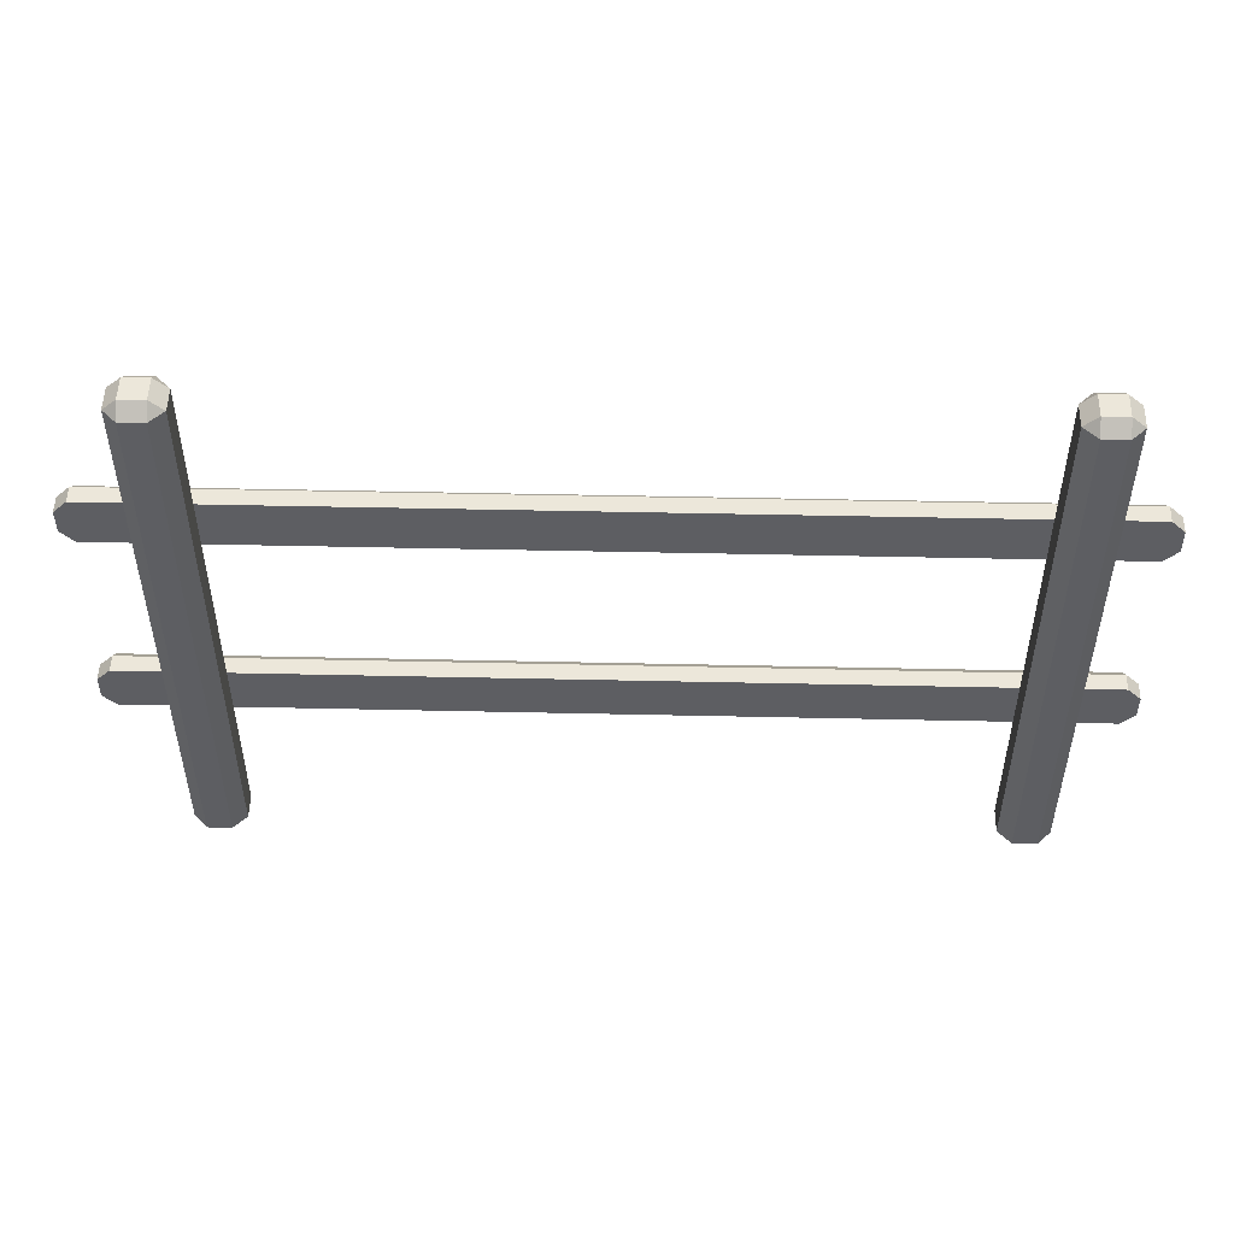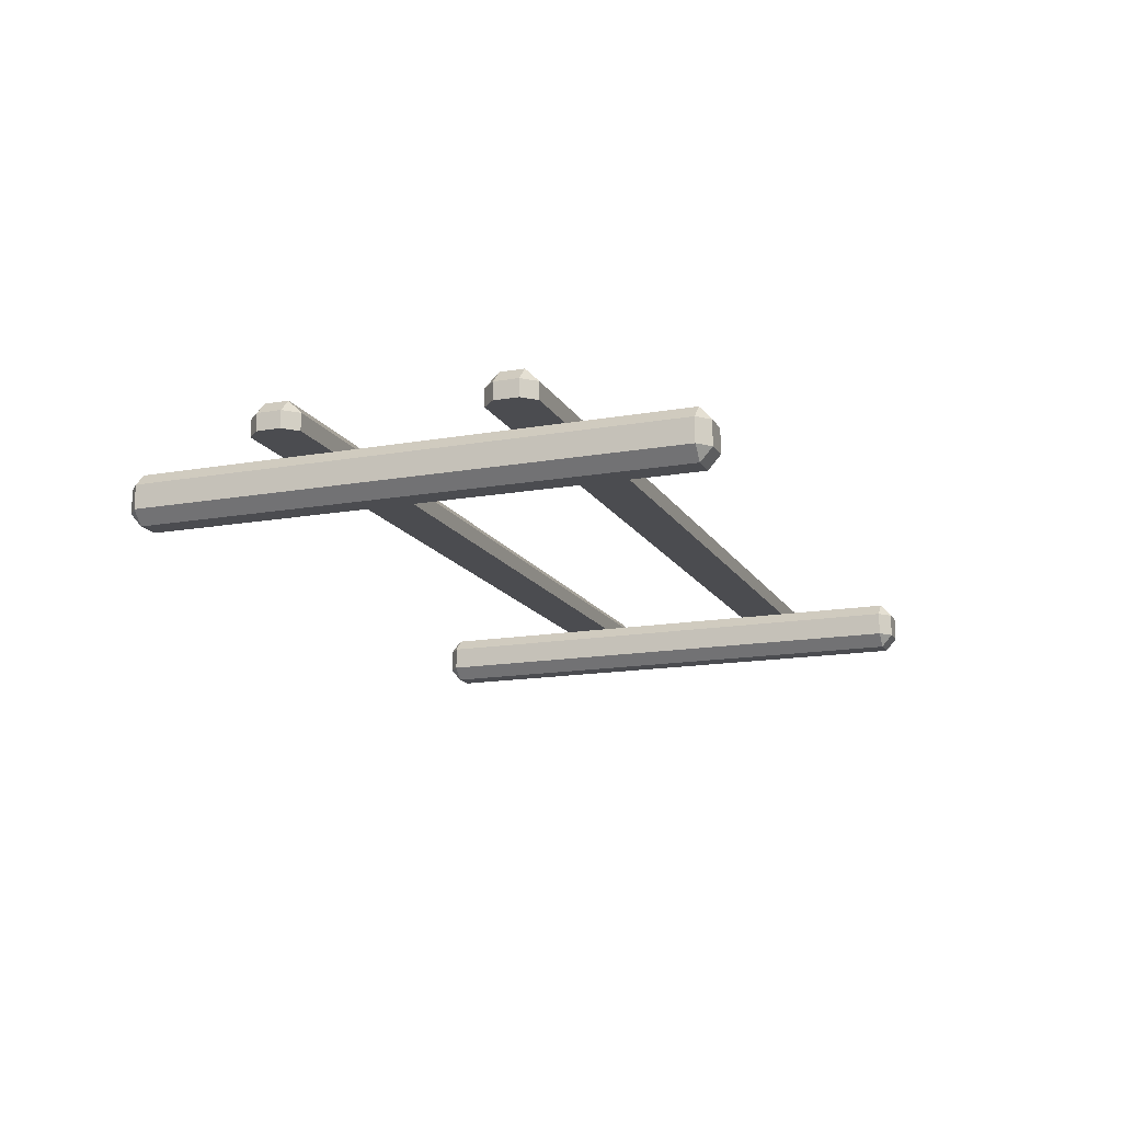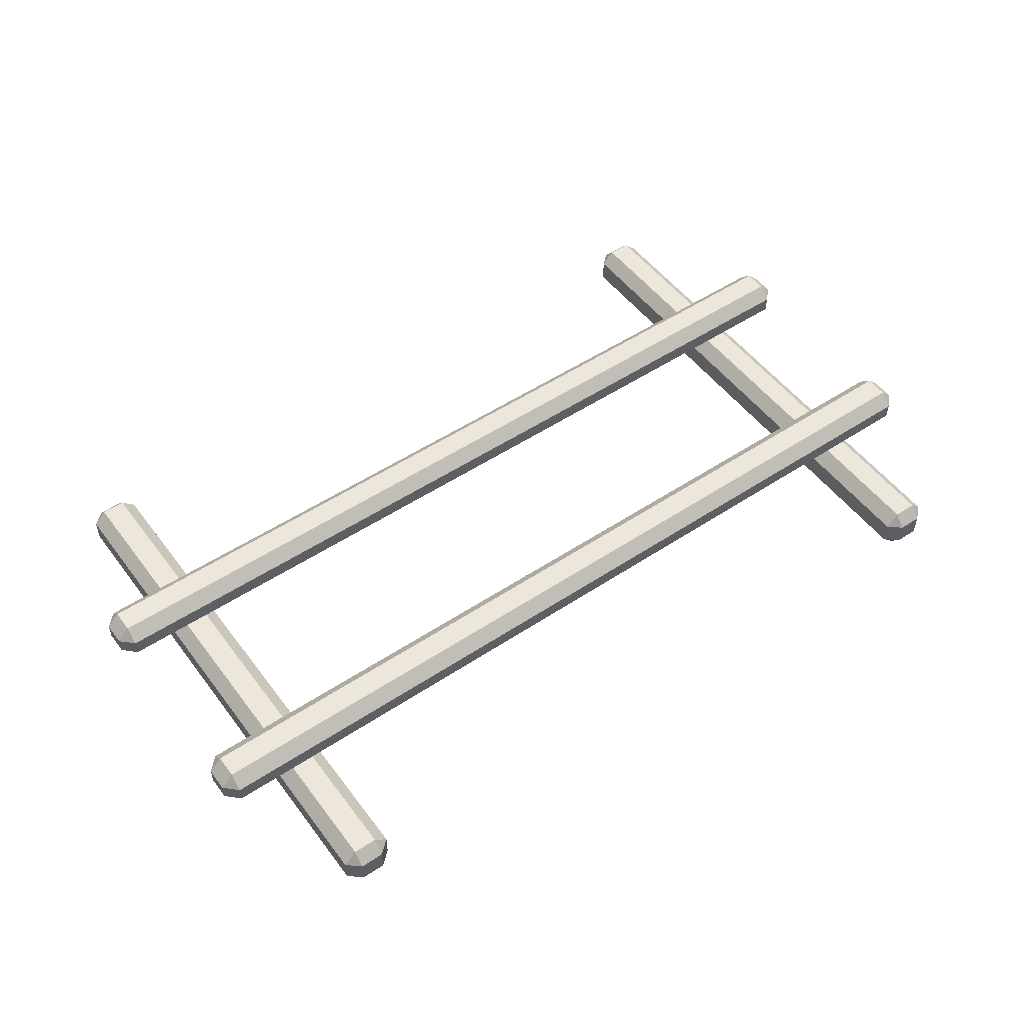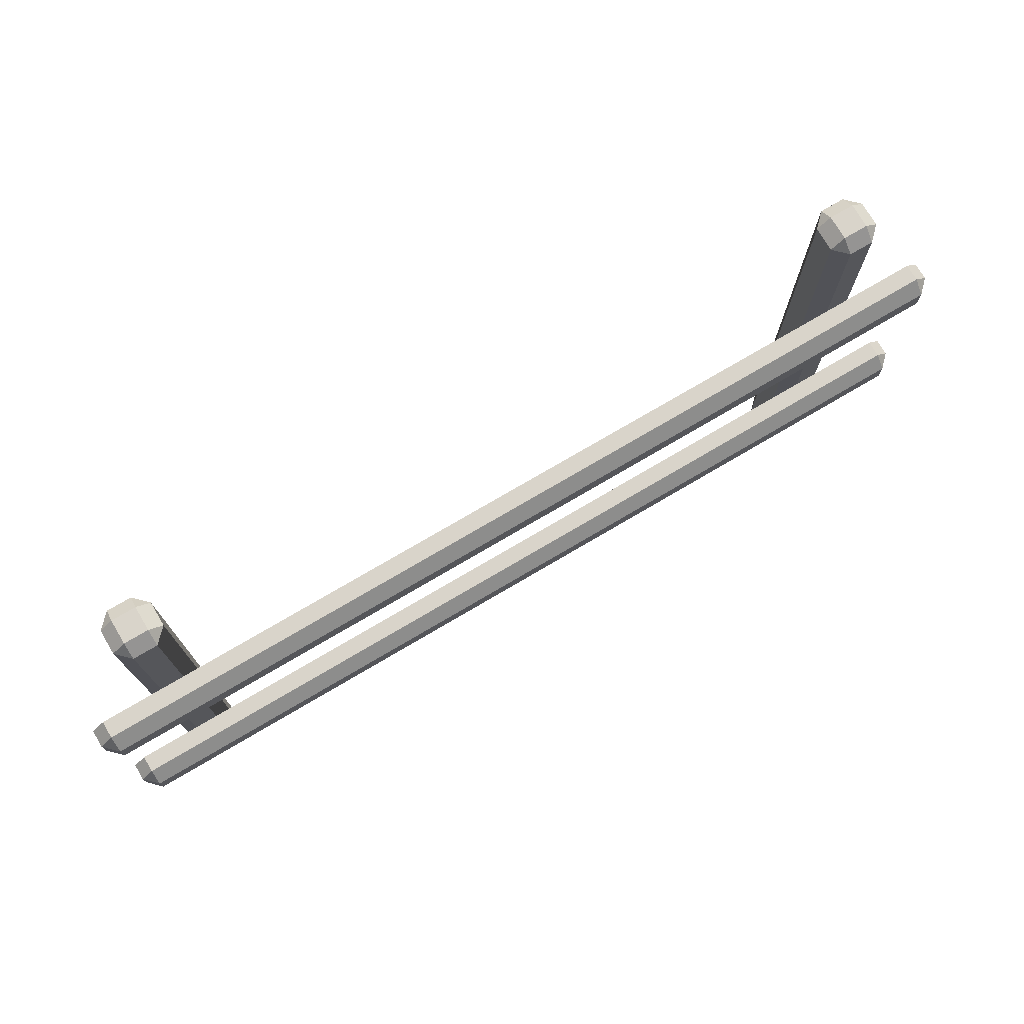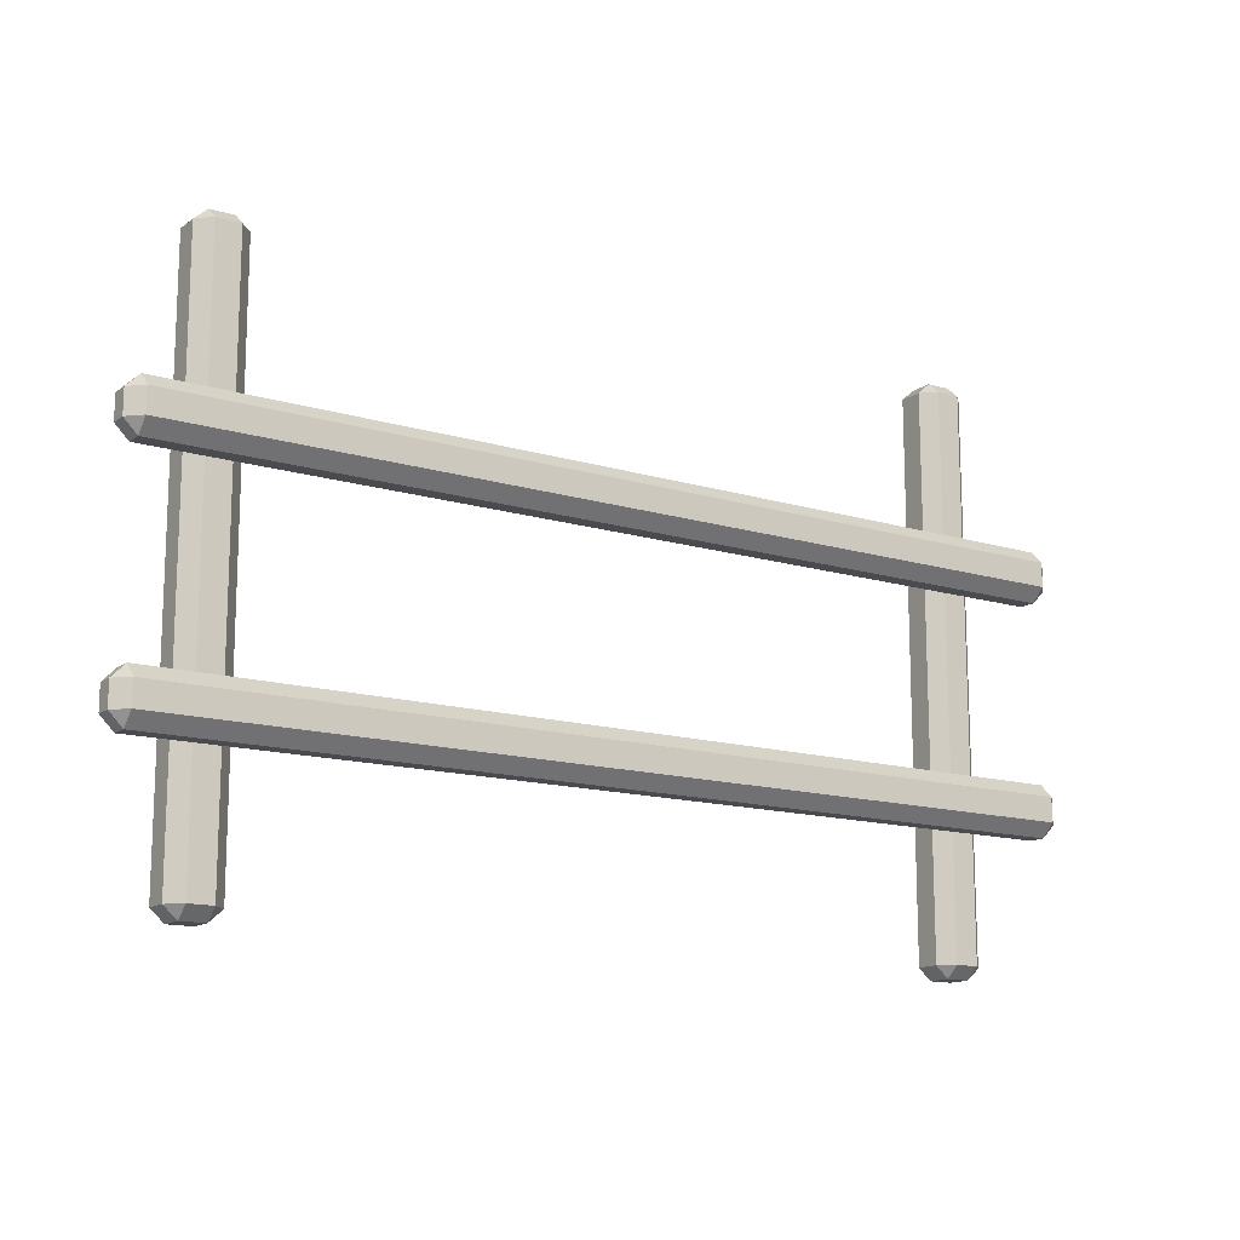
<metadata>
{"format":"obj","ext":"obj","renderer":"f3d","projection":"perspective","resolution":1024,"background":"white","views":[{"elev":50.7,"azim":-178.7,"up":"+Y"},{"elev":-15.3,"azim":-69.4,"up":"+Z"},{"elev":51.4,"azim":-35.7,"up":"+Z"},{"elev":74.8,"azim":-30.6,"up":"+Y"},{"elev":-14.1,"azim":-33.8,"up":"+Y"}]}
</metadata>
<code>
o FENCE_Cube.002
v -0.03329 0.0318 -0.06577
v -0.03333 0.006559 -0.03724
v -0.03329 1.216 -0.06577
v -0.03333 1.241 -0.03724
v -0.03343 0.0318 0.04313
v -0.03339 0.006559 0.0146
v -0.03343 1.216 0.04313
v -0.03339 1.241 0.0146
v -0.05921 1.216 -0.0658
v -0.05924 1.241 -0.03727
v -0.08778 1.216 -0.03731
v -0.05924 0.006559 -0.03727
v -0.05921 0.0318 -0.0658
v -0.08778 0.0318 -0.03731
v 0.02112 1.216 -0.03716
v -0.007405 1.241 -0.0372
v -0.007368 1.216 -0.06573
v -0.007405 0.006559 -0.0372
v 0.02112 0.0318 -0.03716
v -0.007368 0.0318 -0.06573
v -0.08784 1.216 0.01453
v -0.05931 1.241 0.01457
v -0.05935 1.216 0.0431
v -0.05931 0.006559 0.01457
v -0.08784 0.0318 0.01453
v -0.05935 0.0318 0.0431
v -0.007473 1.241 0.01464
v 0.02106 1.216 0.01467
v -0.00751 1.216 0.04317
v -0.00751 0.0318 0.04317
v 0.02106 0.0318 0.01467
v -0.007473 0.006559 0.01464
v -0.2233 0.8651 0.0797
v -0.1948 0.8651 0.1083
v -0.1948 0.8936 0.07974
v 1.78 0.8936 0.08231
v 1.78 0.8651 0.1108
v 1.809 0.8651 0.08235
v -0.1948 0.7847 0.07974
v -0.1948 0.8132 0.1083
v -0.2233 0.8132 0.0797
v 1.78 0.7847 0.08231
v 1.809 0.8132 0.08235
v 1.78 0.8132 0.1108
v 1.809 0.8651 0.04553
v 1.78 0.8936 0.04549
v -0.2233 0.8651 0.04289
v -0.1948 0.8936 0.04292
v 1.809 0.8132 0.04553
v 1.78 0.7847 0.04549
v -0.2233 0.8132 0.04289
v -0.1948 0.7847 0.04292
v 1.623 0.006559 0.01676
v 1.652 0.0318 0.0168
v 1.623 0.0318 0.04529
v 1.623 1.216 0.04529
v 1.652 1.216 0.0168
v 1.623 1.241 0.01676
v 1.572 0.0318 0.04522
v 1.543 0.0318 0.01665
v 1.572 0.006559 0.01669
v 1.572 1.216 0.04522
v 1.572 1.241 0.01669
v 1.543 1.216 0.01665
v 1.624 0.0318 -0.06361
v 1.652 0.0318 -0.03504
v 1.624 0.006559 -0.03508
v 1.624 1.216 -0.06361
v 1.624 1.241 -0.03508
v 1.652 1.216 -0.03504
v 1.543 0.0318 -0.03519
v 1.572 0.0318 -0.06368
v 1.572 0.006559 -0.03515
v 1.543 1.216 -0.03519
v 1.572 1.241 -0.03515
v 1.572 1.216 -0.06368
v 1.598 1.241 0.01672
v 1.598 1.216 0.04525
v 1.598 0.006559 0.01672
v 1.598 0.0318 0.04525
v 1.598 1.241 -0.03512
v 1.598 1.216 -0.06364
v 1.598 0.006559 -0.03512
v 1.598 0.0318 -0.06364
v -0.2233 0.3754 0.0797
v -0.1948 0.3754 0.1083
v -0.1948 0.4039 0.07974
v 1.78 0.4039 0.08231
v 1.78 0.3754 0.1108
v 1.809 0.3754 0.08235
v -0.1948 0.295 0.07974
v -0.1948 0.3235 0.1083
v -0.2233 0.3235 0.0797
v 1.78 0.295 0.08231
v 1.809 0.3235 0.08235
v 1.78 0.3235 0.1108
v 1.809 0.3754 0.04553
v 1.78 0.4039 0.04549
v -0.2233 0.3754 0.04289
v -0.1948 0.4039 0.04292
v 1.809 0.3235 0.04553
v 1.78 0.295 0.04549
v -0.2233 0.3235 0.04289
v -0.1948 0.295 0.04292
v 1.652 0.0318 0.0168
v 1.623 0.0318 0.04529
v 1.623 1.216 0.04529
v 1.652 1.216 0.0168
v 1.572 0.0318 0.04522
v 1.543 0.0318 0.01665
v 1.572 1.216 0.04522
v 1.543 1.216 0.01665
v 1.624 0.0318 -0.06361
v 1.652 0.0318 -0.03504
v 1.624 1.216 -0.06361
v 1.652 1.216 -0.03504
v 1.543 0.0318 -0.03519
v 1.572 0.0318 -0.06368
v 1.543 1.216 -0.03519
v 1.572 1.216 -0.06368
v 1.598 1.216 0.04525
v 1.598 0.0318 0.04525
v 1.598 1.216 -0.06364
v 1.598 0.0318 -0.06364
f 6 18 32
f 3 13 9
f 4 27 16
f 8 29 27
f 6 26 24
f 4 9 10
f 2 20 18
f 7 30 29
f 23 5 7
f 18 31 32
f 27 15 16
f 12 1 2
f 19 17 15
f 16 3 4
f 24 14 12
f 13 11 9
f 10 21 22
f 32 5 6
f 25 23 21
f 22 7 8
f 28 30 31
f 11 10 9
f 14 13 12
f 17 16 15
f 20 19 18
f 23 22 21
f 26 25 24
f 29 28 27
f 32 31 30
f 11 25 21
f 28 19 15
f 10 8 4
f 17 1 3
f 24 2 6
f 42 52 50
f 37 40 44
f 33 34 35
f 36 37 38
f 39 40 41
f 42 43 44
f 37 35 34
f 33 48 47
f 49 42 50
f 40 42 44
f 43 37 44
f 33 40 34
f 46 35 36
f 51 39 41
f 45 36 38
f 49 38 43
f 33 51 41
f 52 51 47
f 61 83 79
f 75 77 81
f 53 54 55
f 56 57 58
f 59 60 61
f 62 63 64
f 65 66 67
f 68 69 70
f 71 72 73
f 74 75 76
f 63 78 77
f 53 80 79
f 75 64 63
f 61 71 73
f 69 82 81
f 73 84 83
f 58 70 69
f 67 54 53
f 83 65 67
f 81 76 75
f 79 59 61
f 77 56 58
f 81 58 69
f 79 67 53
f 94 104 102
f 89 92 96
f 85 86 87
f 88 89 90
f 91 92 93
f 94 95 96
f 89 87 86
f 85 100 99
f 101 94 102
f 92 94 96
f 95 89 96
f 85 92 86
f 98 87 88
f 103 91 93
f 97 88 90
f 101 90 95
f 85 103 93
f 104 103 99
f 115 124 123
f 108 114 116
f 119 110 112
f 108 106 105
f 110 111 112
f 118 119 120
f 114 115 116
f 111 122 121
f 121 106 107
f 123 118 120
f 6 2 18
f 3 1 13
f 4 8 27
f 8 7 29
f 6 5 26
f 4 3 9
f 2 1 20
f 7 5 30
f 23 26 5
f 18 19 31
f 27 28 15
f 12 13 1
f 19 20 17
f 16 17 3
f 24 25 14
f 13 14 11
f 10 11 21
f 32 30 5
f 25 26 23
f 22 23 7
f 28 29 30
f 11 14 25
f 28 31 19
f 10 22 8
f 17 20 1
f 24 12 2
f 42 39 52
f 37 34 40
f 37 36 35
f 33 35 48
f 49 43 42
f 40 39 42
f 43 38 37
f 33 41 40
f 46 48 35
f 51 52 39
f 45 46 36
f 49 45 38
f 33 47 51
f 47 48 52
f 48 46 52
f 46 45 49
f 49 50 46
f 50 52 46
f 61 73 83
f 75 63 77
f 63 62 78
f 53 55 80
f 75 74 64
f 61 60 71
f 69 68 82
f 73 72 84
f 58 57 70
f 67 66 54
f 83 84 65
f 81 82 76
f 79 80 59
f 77 78 56
f 81 77 58
f 79 83 67
f 94 91 104
f 89 86 92
f 89 88 87
f 85 87 100
f 101 95 94
f 92 91 94
f 95 90 89
f 85 93 92
f 98 100 87
f 103 104 91
f 97 98 88
f 101 97 90
f 85 99 103
f 99 100 104
f 100 98 104
f 98 97 101
f 101 102 98
f 102 104 98
f 115 113 124
f 108 105 114
f 119 117 110
f 108 107 106
f 110 109 111
f 118 117 119
f 114 113 115
f 111 109 122
f 121 122 106
f 123 124 118

</code>
